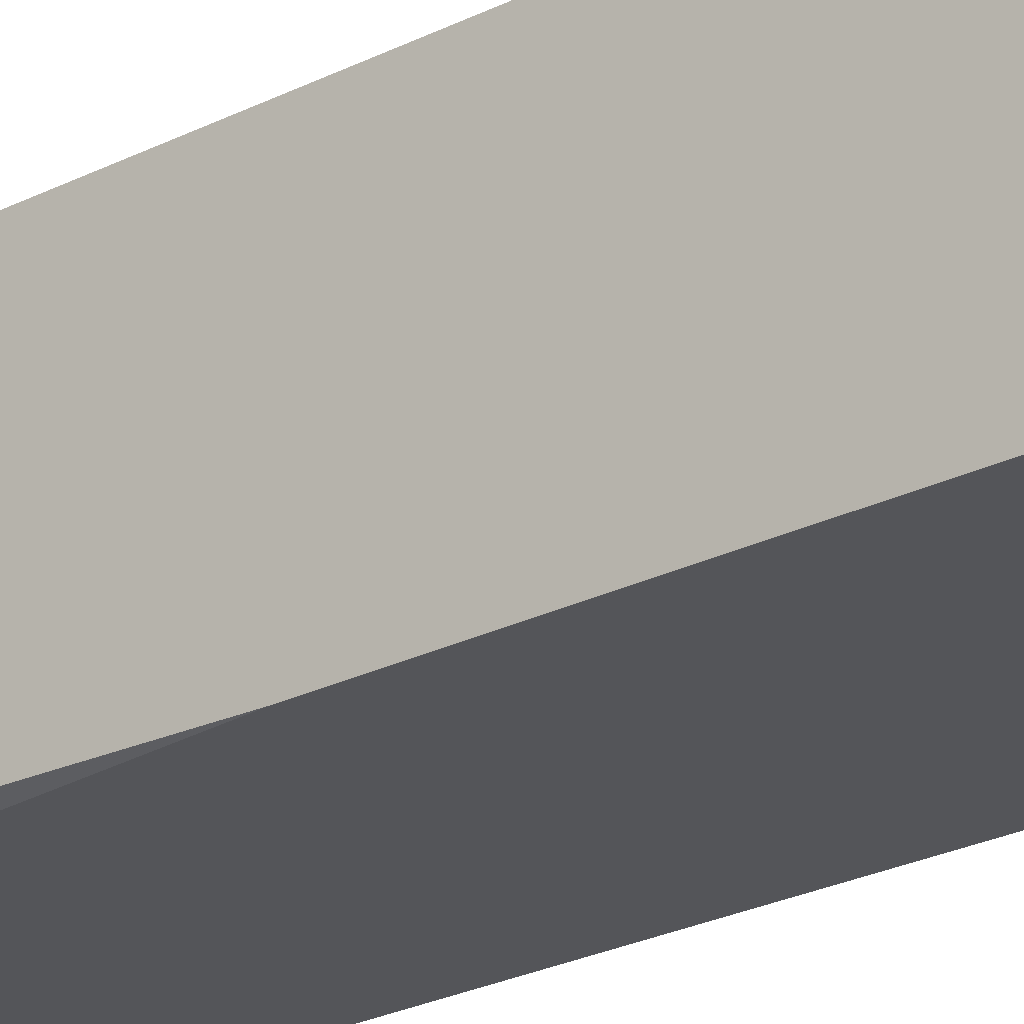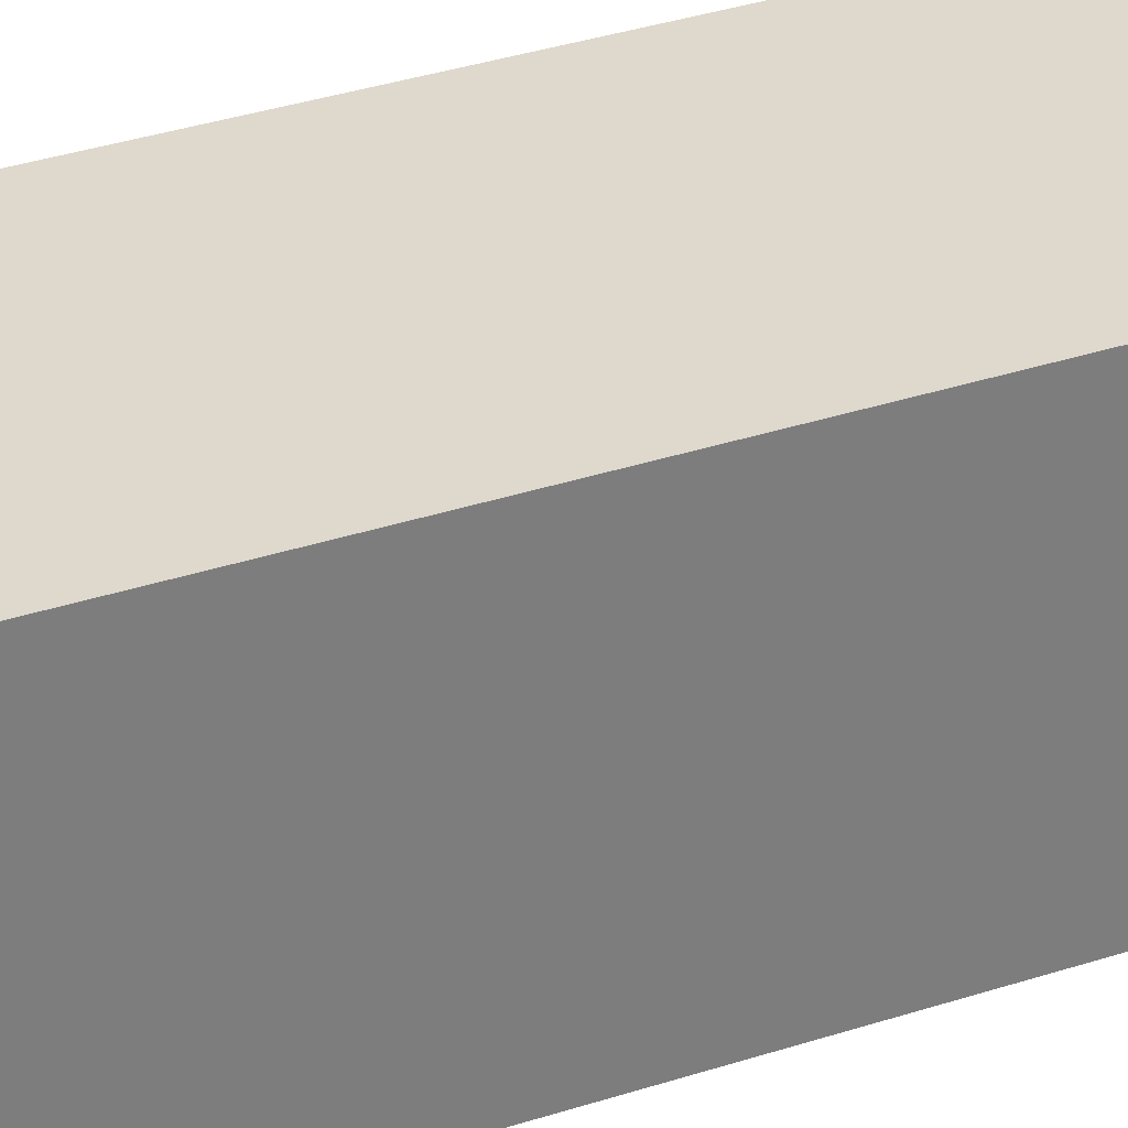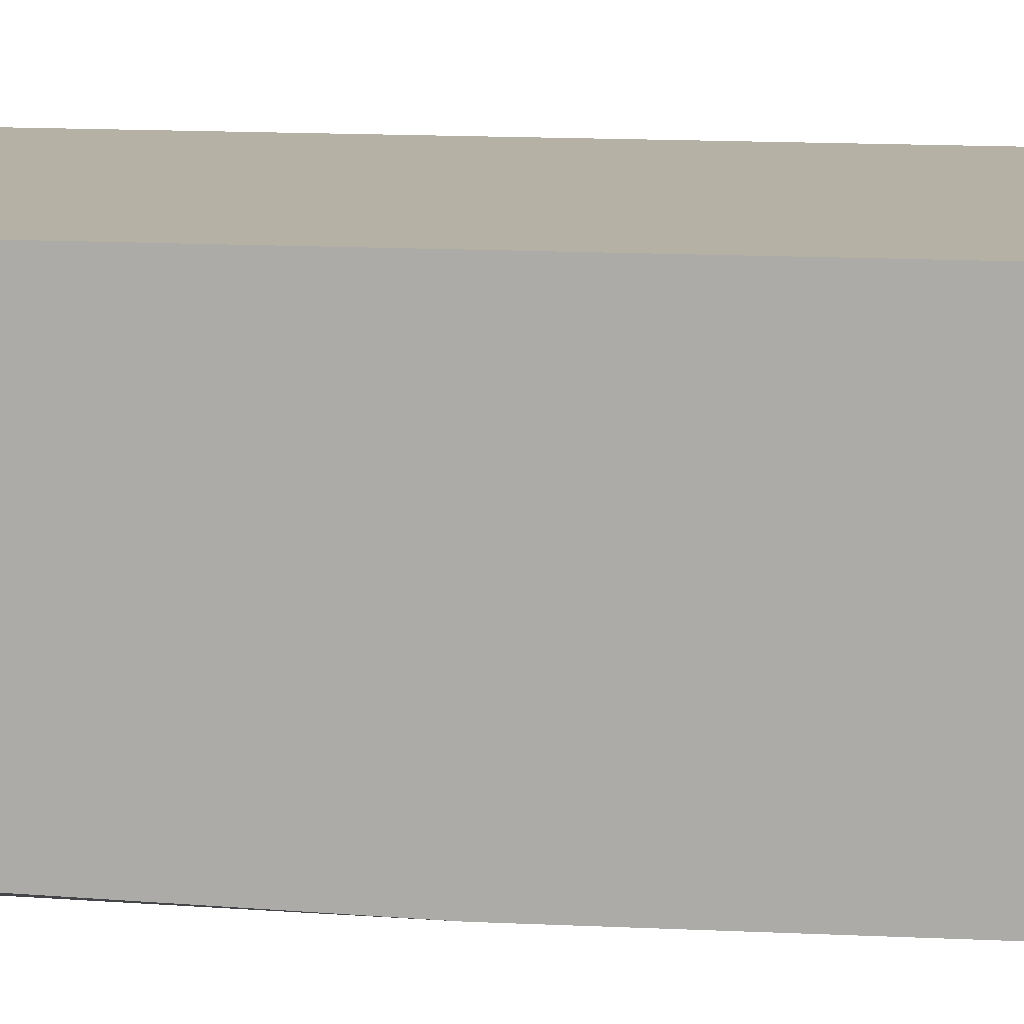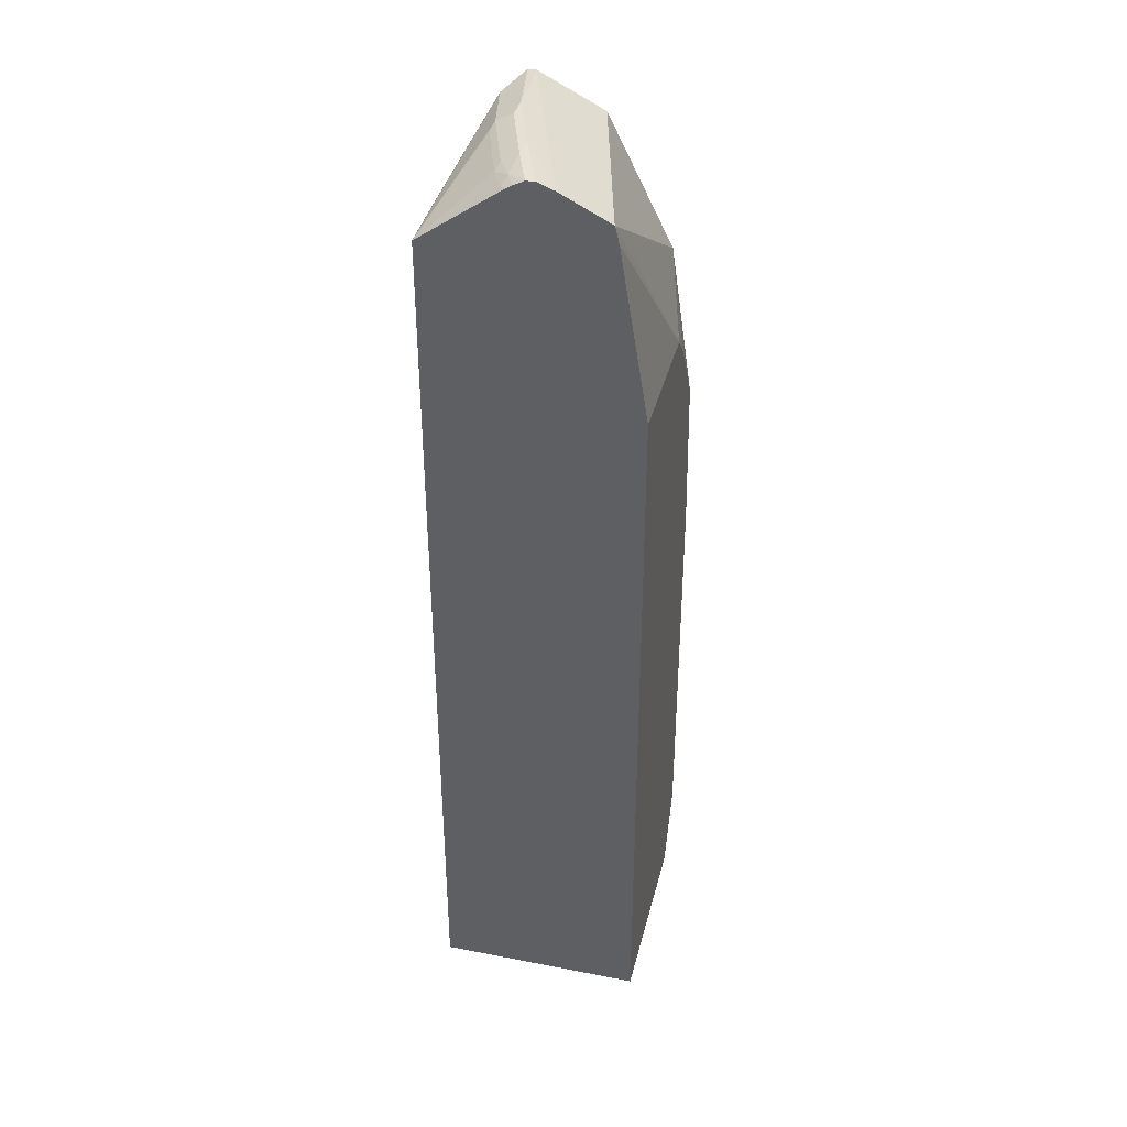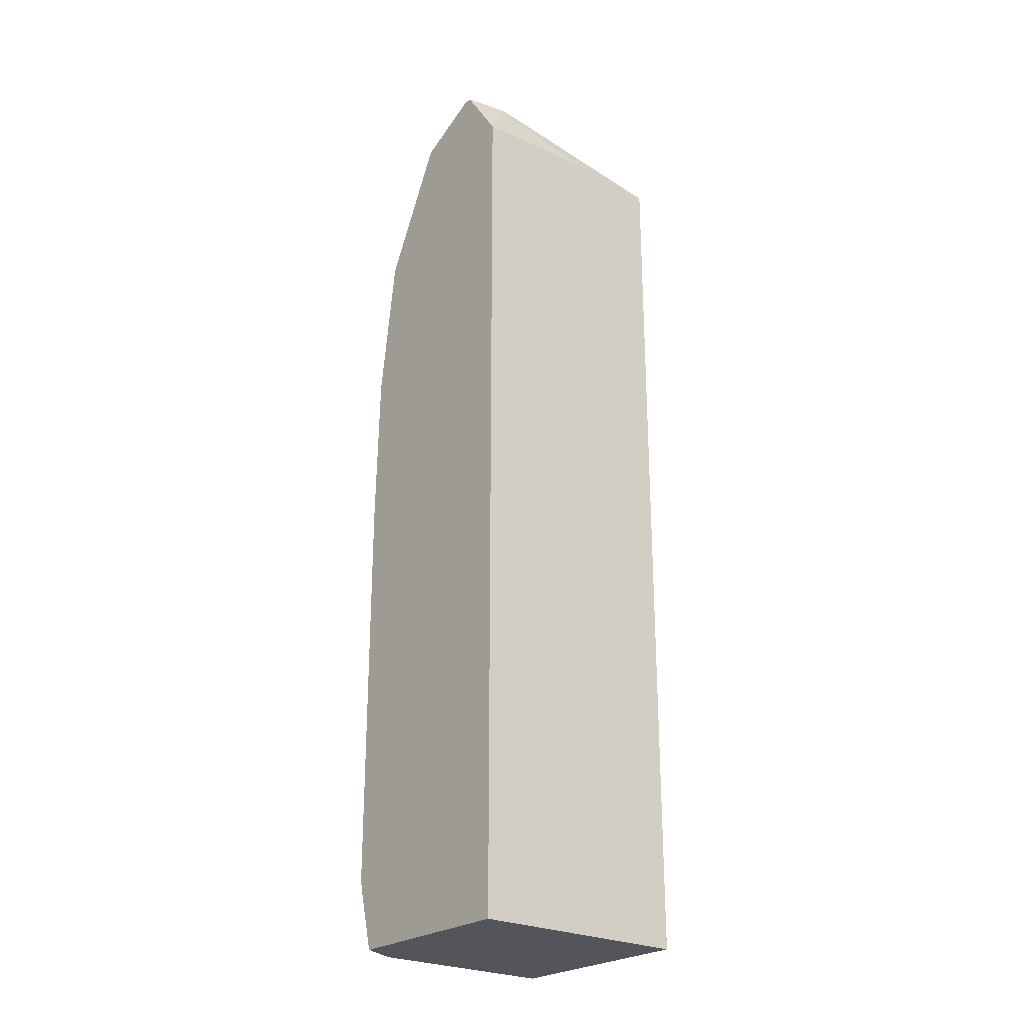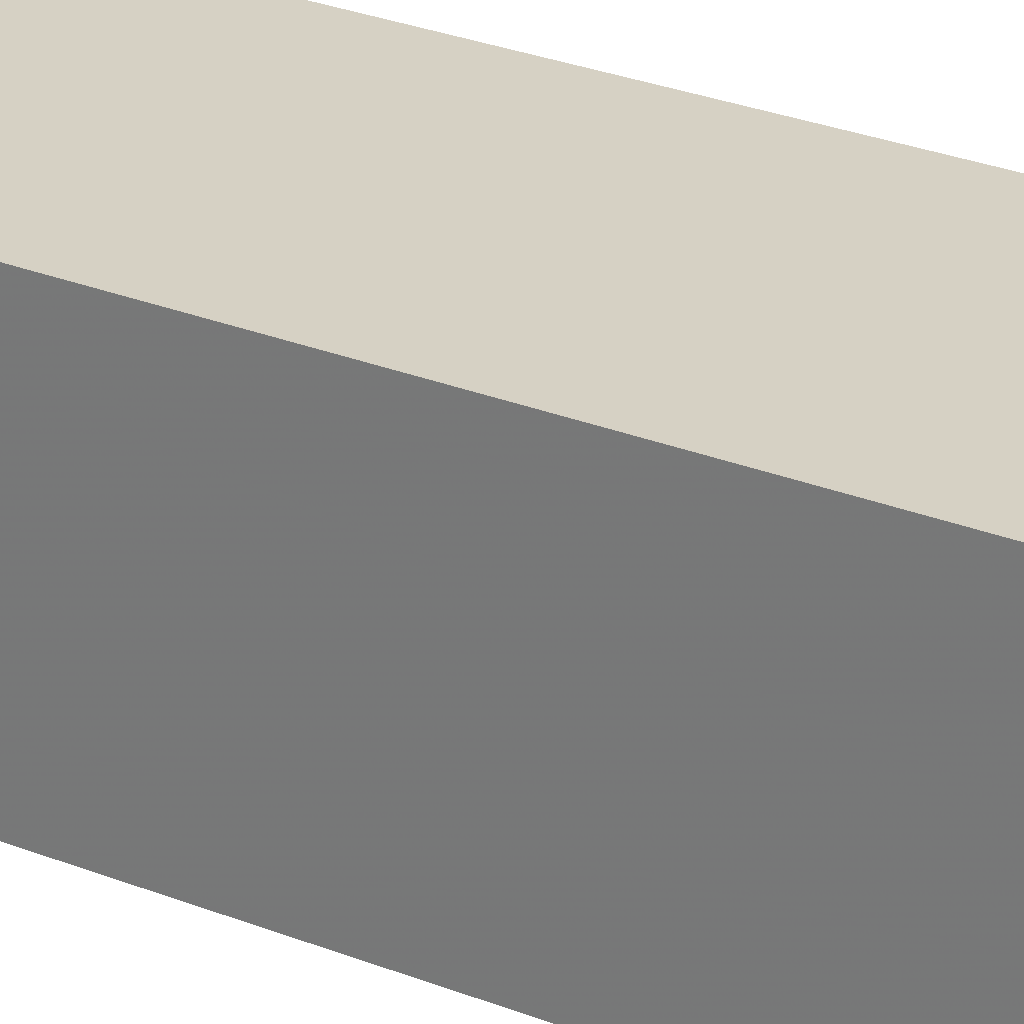
<metadata>
{"format":"obj","ext":"obj","renderer":"f3d","projection":"perspective","resolution":1024,"background":"white","views":[{"elev":-24.7,"azim":129.7,"up":"+Y"},{"elev":32.0,"azim":-115.3,"up":"+Y"},{"elev":12.0,"azim":97.3,"up":"+Y"},{"elev":38.0,"azim":-76.2,"up":"+Z"},{"elev":-24.9,"azim":140.7,"up":"+Z"},{"elev":26.9,"azim":-57.9,"up":"+Y"}]}
</metadata>
<code>
v -0.2964 -0.1422 0.7809
v -0.2489 -0.1245 0.7822
v -0.2667 -0.1245 0.7822
v -0.2964 -0.1357 0.7808
v -0.2964 -0.1538 0.7764
v -0.1336 -0.1008 0.7763
v -0.1956 -0.1067 0.7822
v -0.2845 -0.1222 0.7778
v -0.2133 -0.1067 0.7822
v -0.2133 -0.09483 0.7763
v -0.2667 -0.1126 0.7763
v -0.2964 -0.1277 0.7768
v -0.2963 -0.1541 0.7763
v -0.2964 -0.1894 0.7586
v -0.1336 -0.1061 0.7736
v -0.1336 -0.09483 0.7763
v -0.2756 -0.1111 0.7733
v -0.2933 -0.12 0.7733
v -0.16 -0.08297 0.7703
v -0.2964 -0.06419 0.7323
v -0.2222 -0.09334 0.7733
v -0.2964 -0.1236 0.7743
v -0.2963 -0.1896 0.7585
v -0.1336 -0.1481 0.7526
v -0.2964 -0.1896 0.7585
v -0.1336 -0.06419 0.7306
v -0.16 -0.07704 0.7585
v -0.2242 -0.06419 0.7351
v -0.2472 -0.06419 0.7345
v -0.2964 -0.06419 0.09037
v -0.1336 -0.1554 0.7381
v -0.1336 -0.1514 0.7461
v -0.2964 -0.1898 0.7583
v -0.1336 -0.1956 0.6578
v -0.1336 -0.191 0.667
v -0.1336 -0.06419 0.09037
v -0.2964 -0.2133 0.09037
v -0.2964 -0.1926 0.7466
v -0.1956 -0.2133 0.6222
v -0.1778 -0.2133 0.6044
v -0.1422 -0.2133 0.5511
v -0.1336 -0.2101 0.5511
v -0.1336 -0.2001 0.09037
v -0.16 -0.2133 0.09037
v -0.2964 -0.2133 0.6222
v -0.1336 -0.2133 0.4359
v -0.1373 -0.202 0.09037
v -0.1336 -0.2112 0.1326
v -0.1336 -0.2133 0.1423
f 19 29 20
f 19 26 27
f 20 29 28
f 10 20 21
f 20 26 36
f 20 36 30
f 19 28 29
f 23 31 32
f 20 28 26
f 19 27 28
f 10 17 11
f 17 20 18
f 17 21 20
f 16 26 19
f 14 25 23
f 13 24 15
f 13 23 24
f 12 18 22
f 10 21 17
f 23 32 24
f 18 20 22
f 23 25 33
f 37 39 45
f 23 34 35
f 10 19 20
f 43 48 47
f 41 46 42
f 38 45 39
f 37 40 39
f 37 41 40
f 37 46 41
f 37 49 46
f 37 44 49
f 23 33 34
f 34 41 42
f 34 39 40
f 33 39 34
f 33 38 39
f 30 44 37
f 30 47 44
f 30 43 47
f 30 36 43
f 26 28 27
f 23 35 31
f 34 40 41
f 8 18 12
f 1 22 20
f 8 11 17
f 3 9 10
f 3 8 4
f 2 9 3
f 2 7 9
f 2 6 7
f 2 5 6
f 1 5 2
f 1 14 5
f 1 25 14
f 3 10 11
f 1 33 25
f 1 45 38
f 1 37 45
f 1 30 37
f 1 20 30
f 1 12 22
f 1 4 12
f 1 3 4
f 1 2 3
f 44 47 48
f 1 38 33
f 8 17 18
f 3 11 8
f 5 13 6
f 7 10 9
f 7 19 10
f 7 16 19
f 6 16 7
f 6 26 16
f 6 36 26
f 6 43 36
f 6 48 43
f 6 49 48
f 4 8 12
f 6 46 49
f 6 34 42
f 6 35 34
f 6 31 35
f 6 32 31
f 6 24 32
f 6 15 24
f 6 13 15
f 5 23 13
f 5 14 23
f 6 42 46
f 44 48 49

</code>
